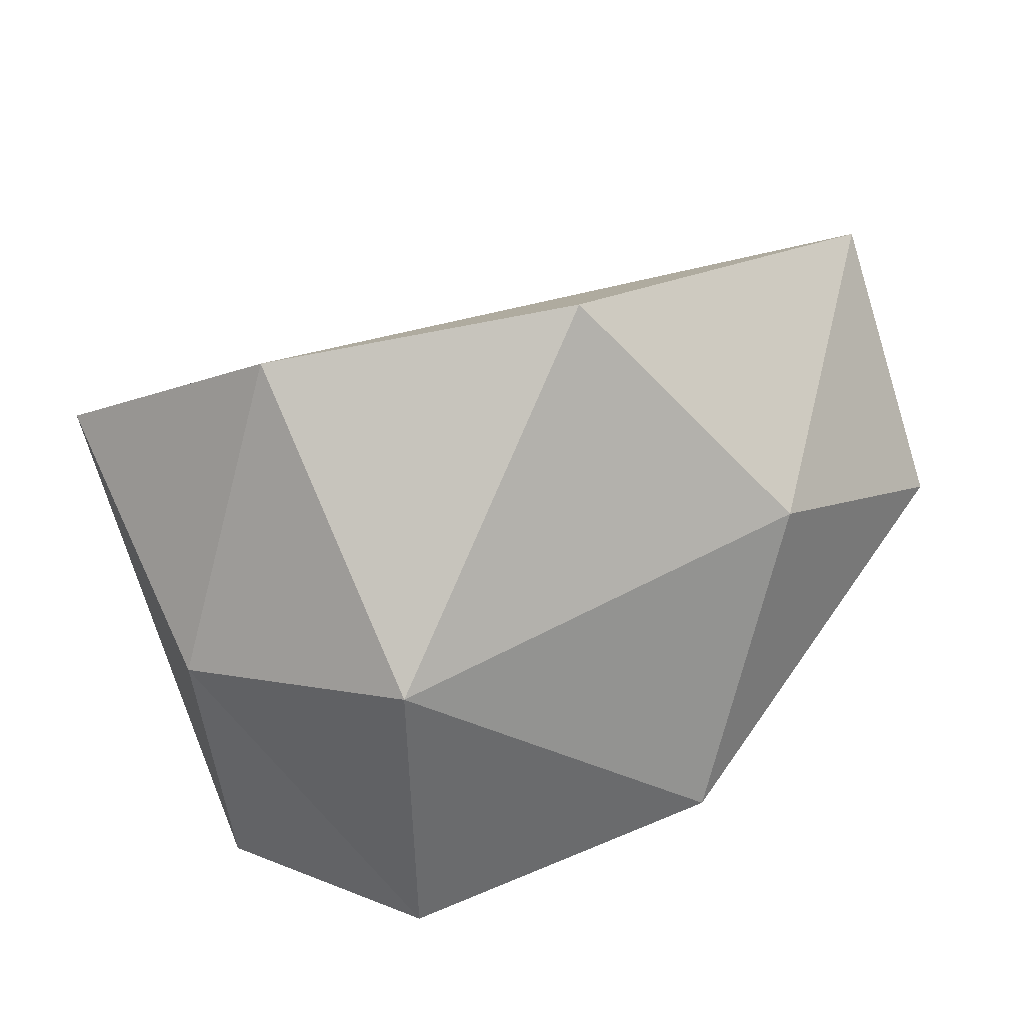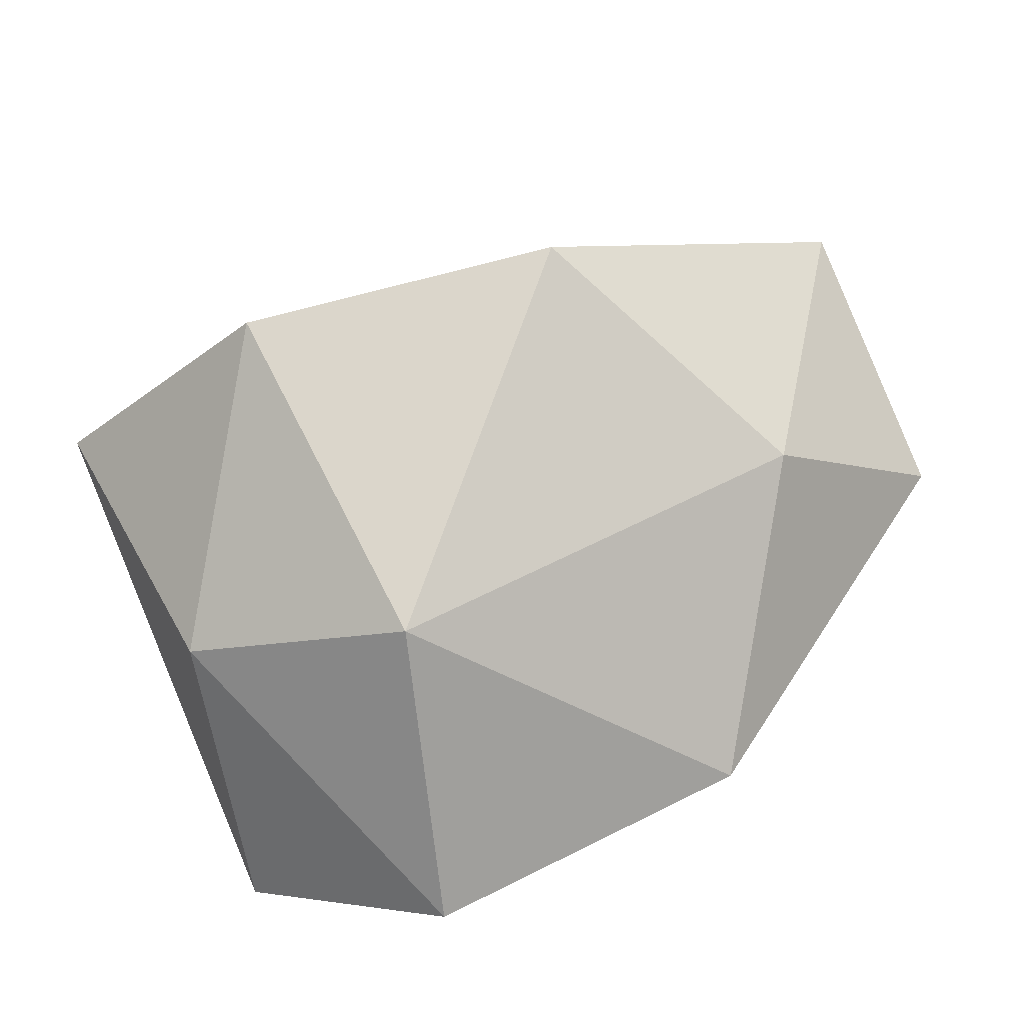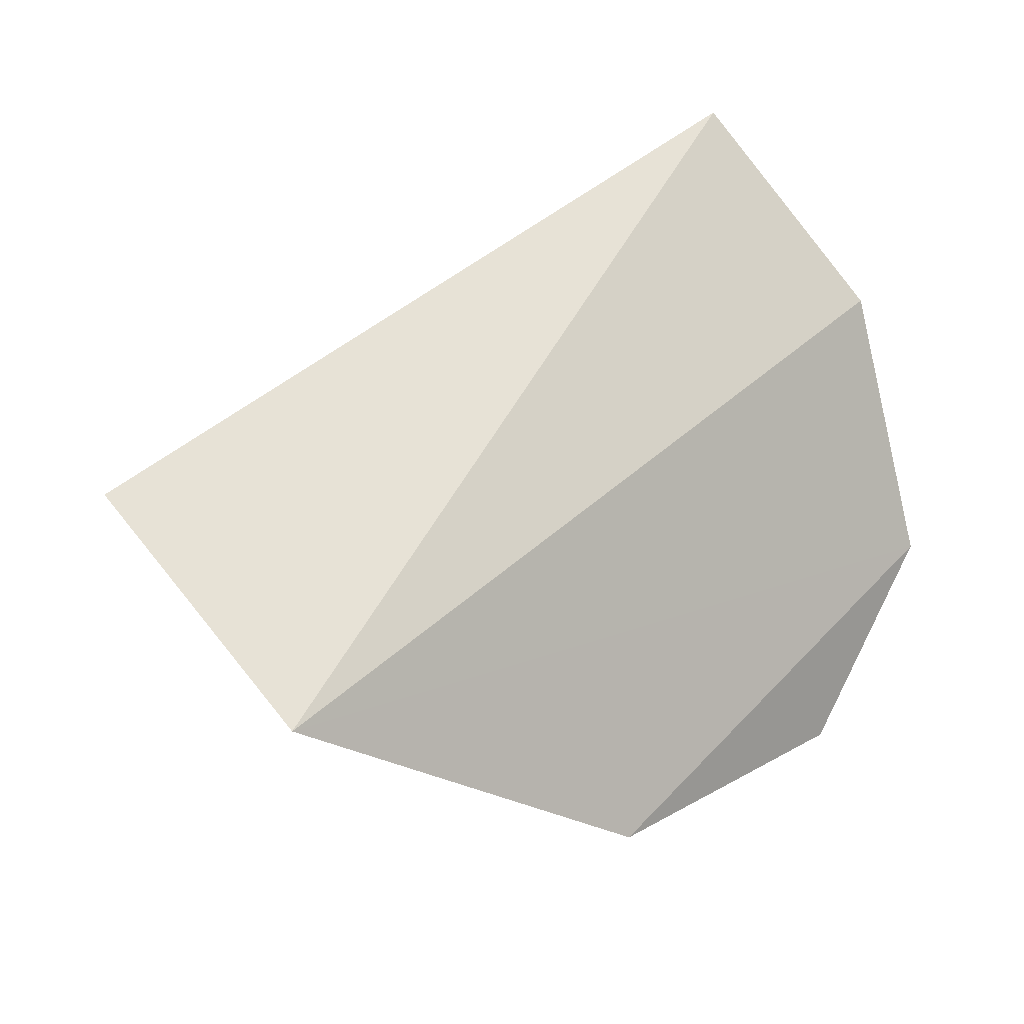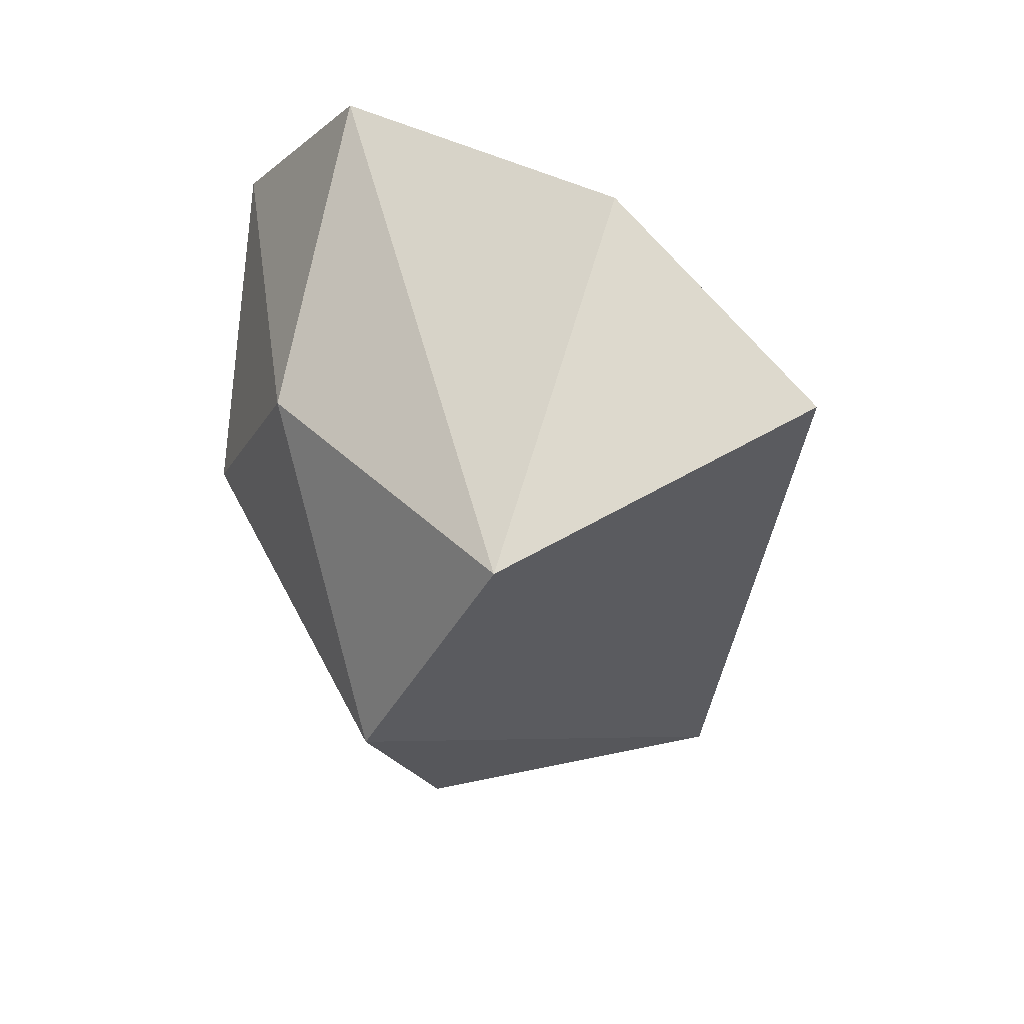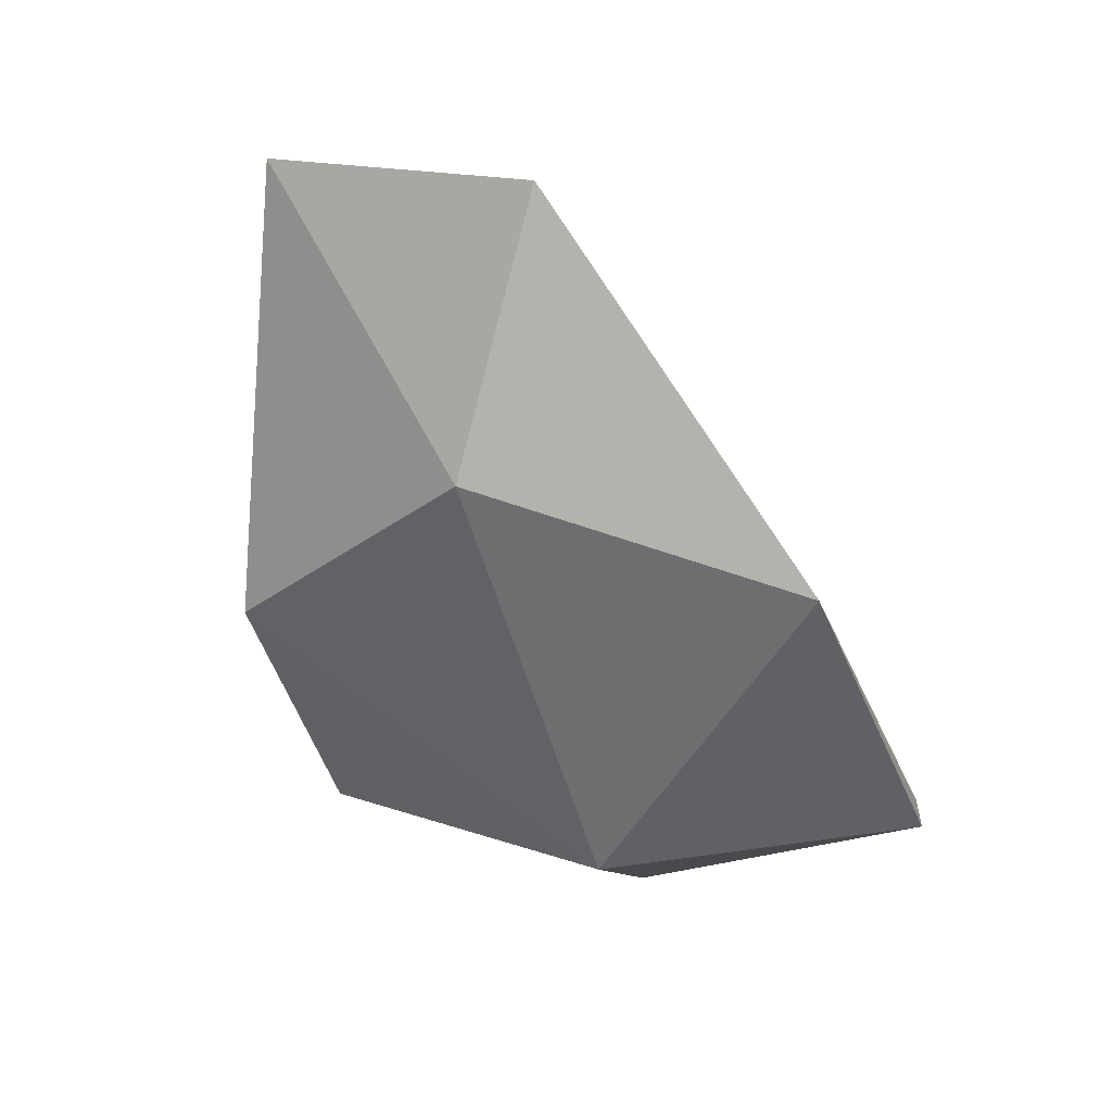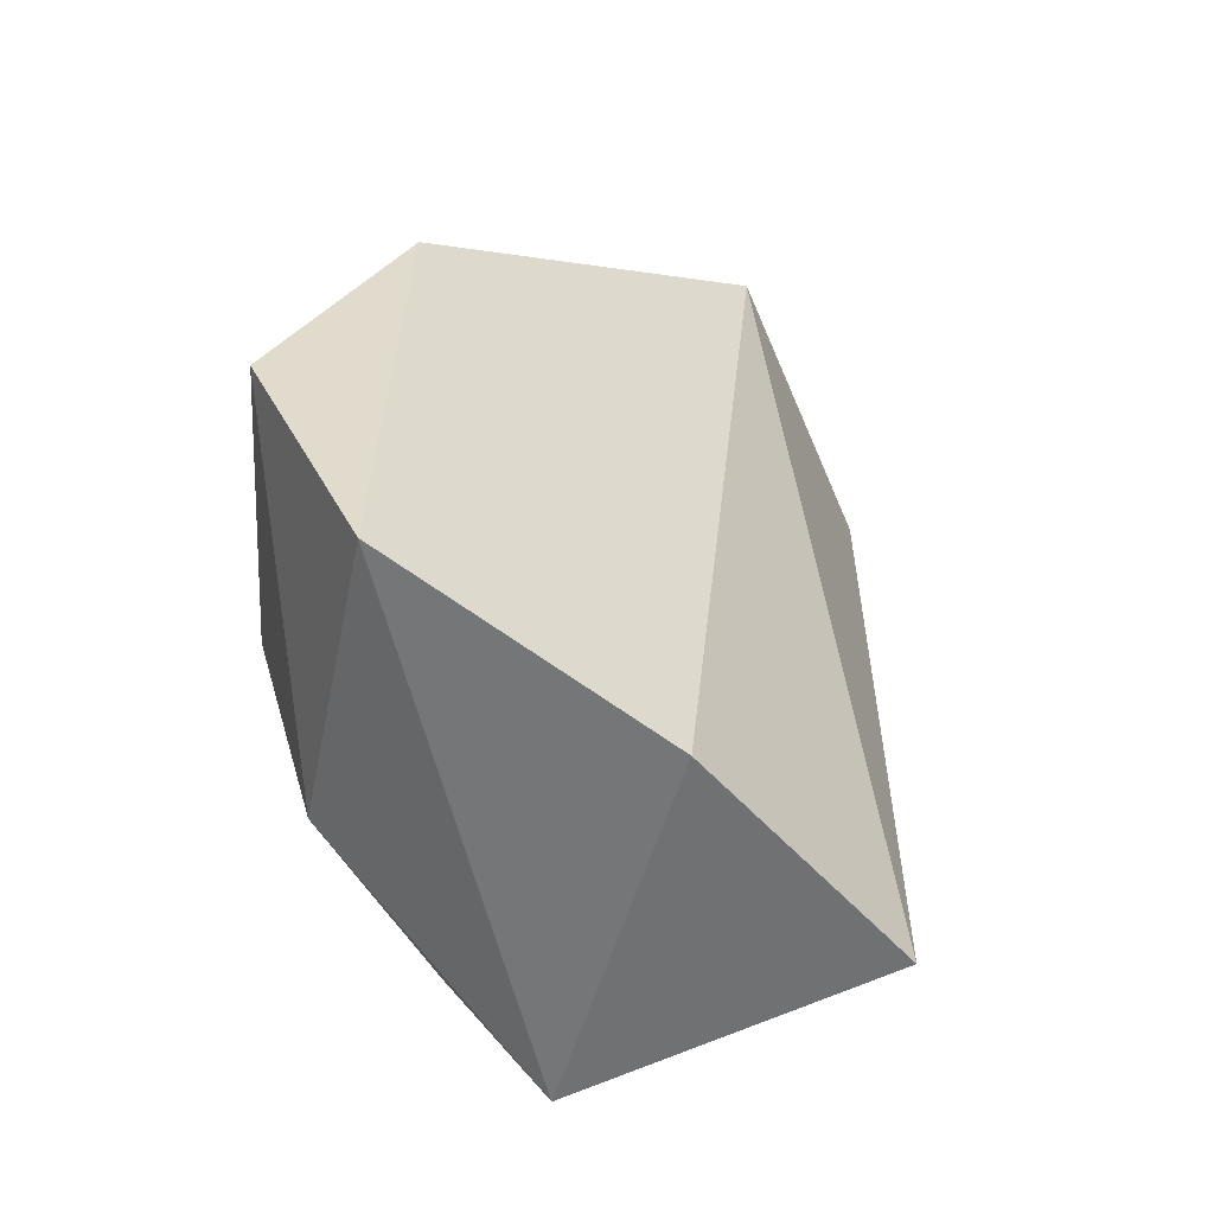
<metadata>
{"format":"obj","ext":"obj","renderer":"f3d","projection":"perspective","resolution":1024,"background":"white","views":[{"elev":-58.0,"azim":15.2,"up":"+Z"},{"elev":-75.4,"azim":20.2,"up":"+Z"},{"elev":40.4,"azim":133.8,"up":"+Z"},{"elev":-22.8,"azim":-86.8,"up":"+Y"},{"elev":-32.4,"azim":110.2,"up":"+Z"},{"elev":29.3,"azim":-82.7,"up":"+Y"}]}
</metadata>
<code>
o HRleg_rom_reduced_HRleg_rom
v 0.09496 -0.2065 -0.08484
v -0.3075 -0.1808 -0.04237
v -0.3136 -0.2579 -0.1822
v -0.0432 -0.2751 -0.2296
v -0.3247 -0.08339 -0.128
v -0.3017 -0.01525 -0.2517
v -0.1944 -0.2942 -0.2496
v -0.2022 0.004749 -0.315
v 0.1011 -0.07597 -0.1427
v 0.03057 -0.138 -0.237
v -0.2752 -0.1569 -0.2842
v -0.1654 -0.143 -0.3294
v -0.04793 -0.001685 -0.278
f 6 13 8
f 3 2 5
f 1 9 2
f 13 6 9
f 12 8 13
f 9 5 2
f 12 11 8
f 7 2 3
f 5 9 6
f 7 1 2
f 7 4 1
f 10 13 9
f 11 3 6
f 10 12 13
f 1 10 9
f 5 6 3
f 4 12 10
f 11 12 7
f 11 6 8
f 7 3 11
f 4 10 1
f 4 7 12

</code>
